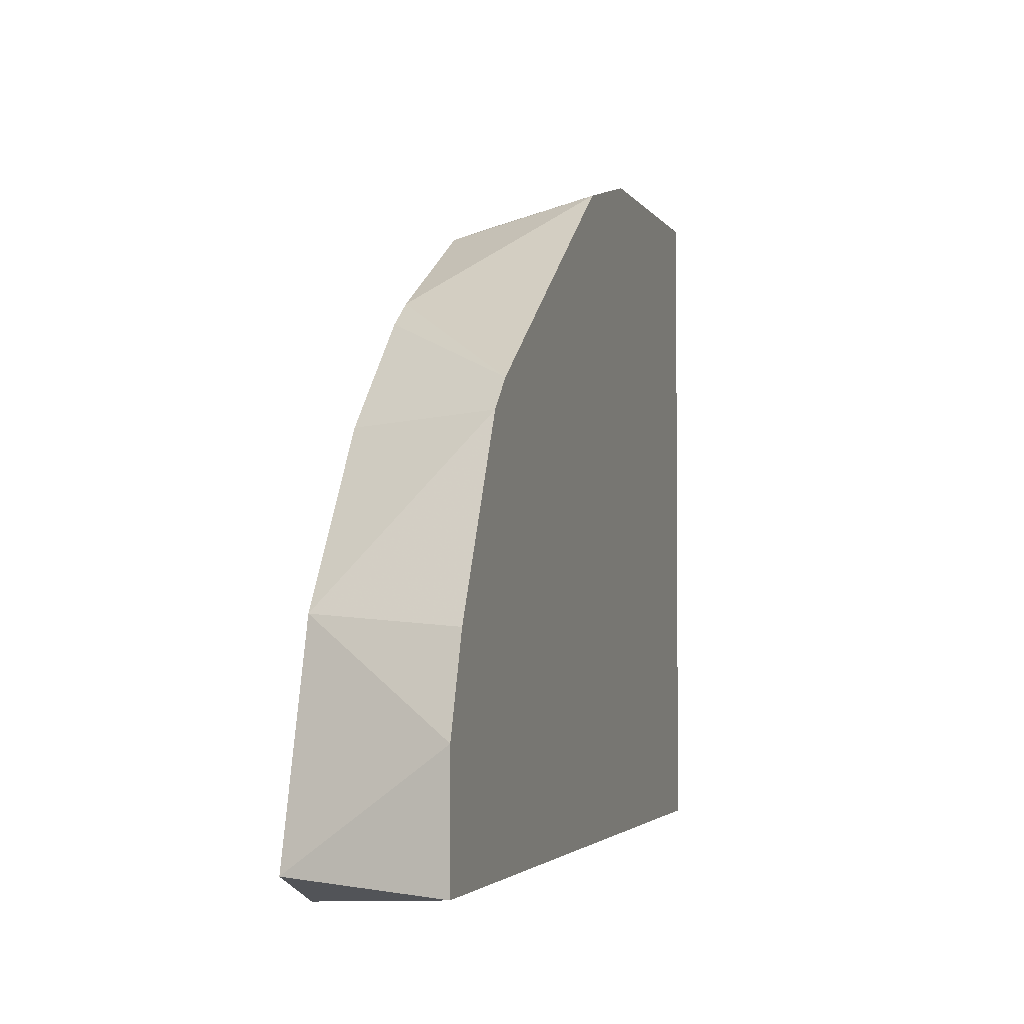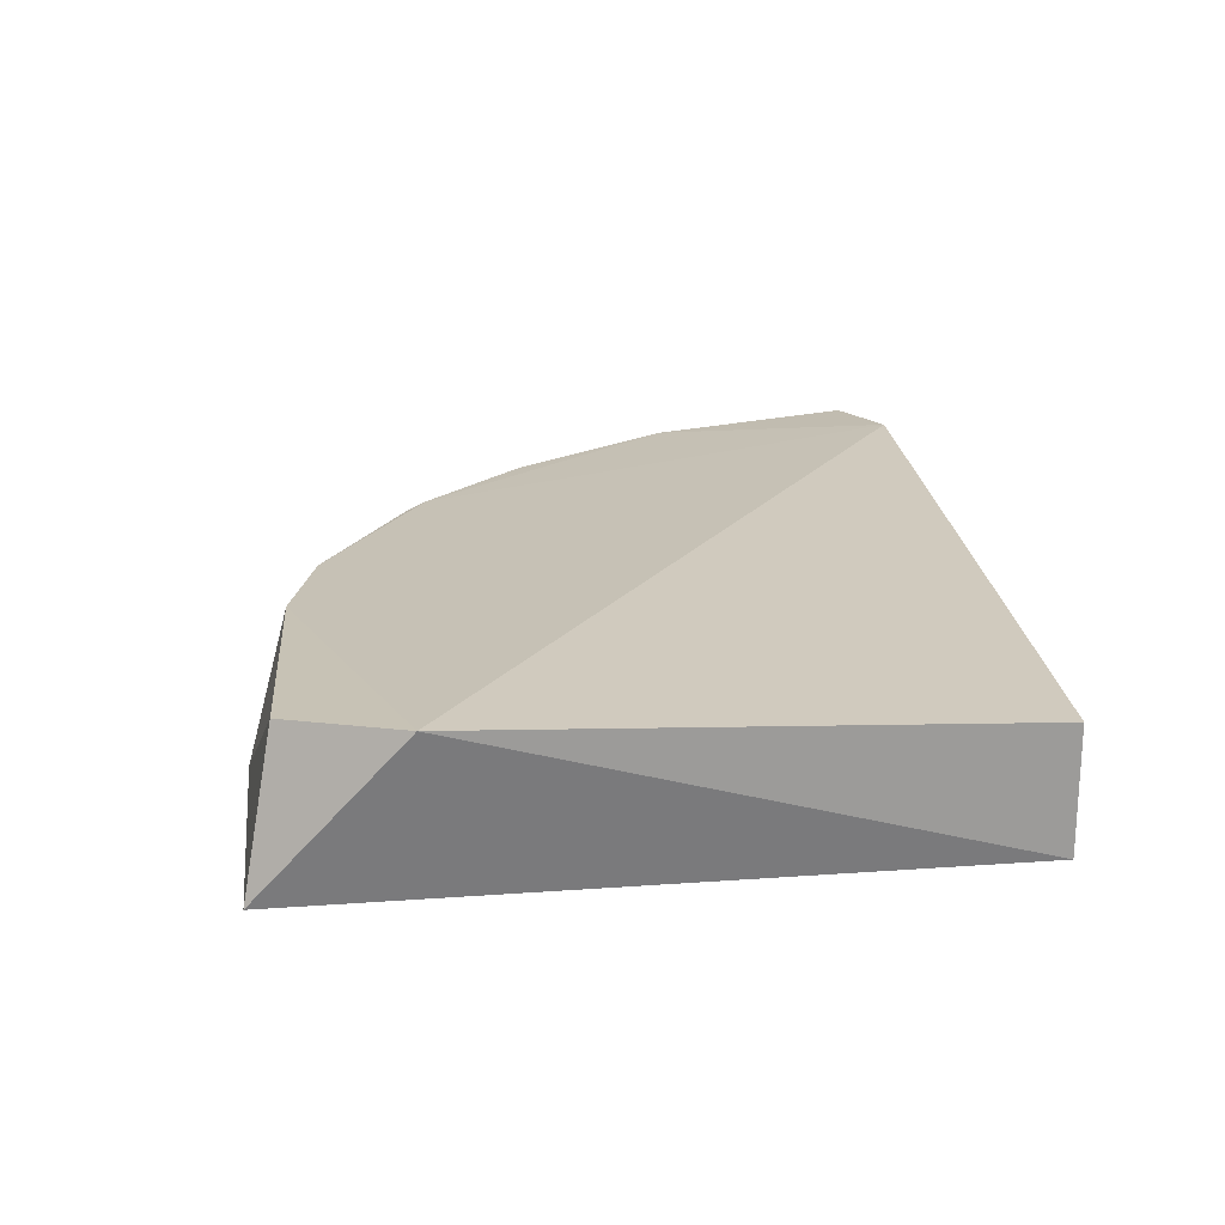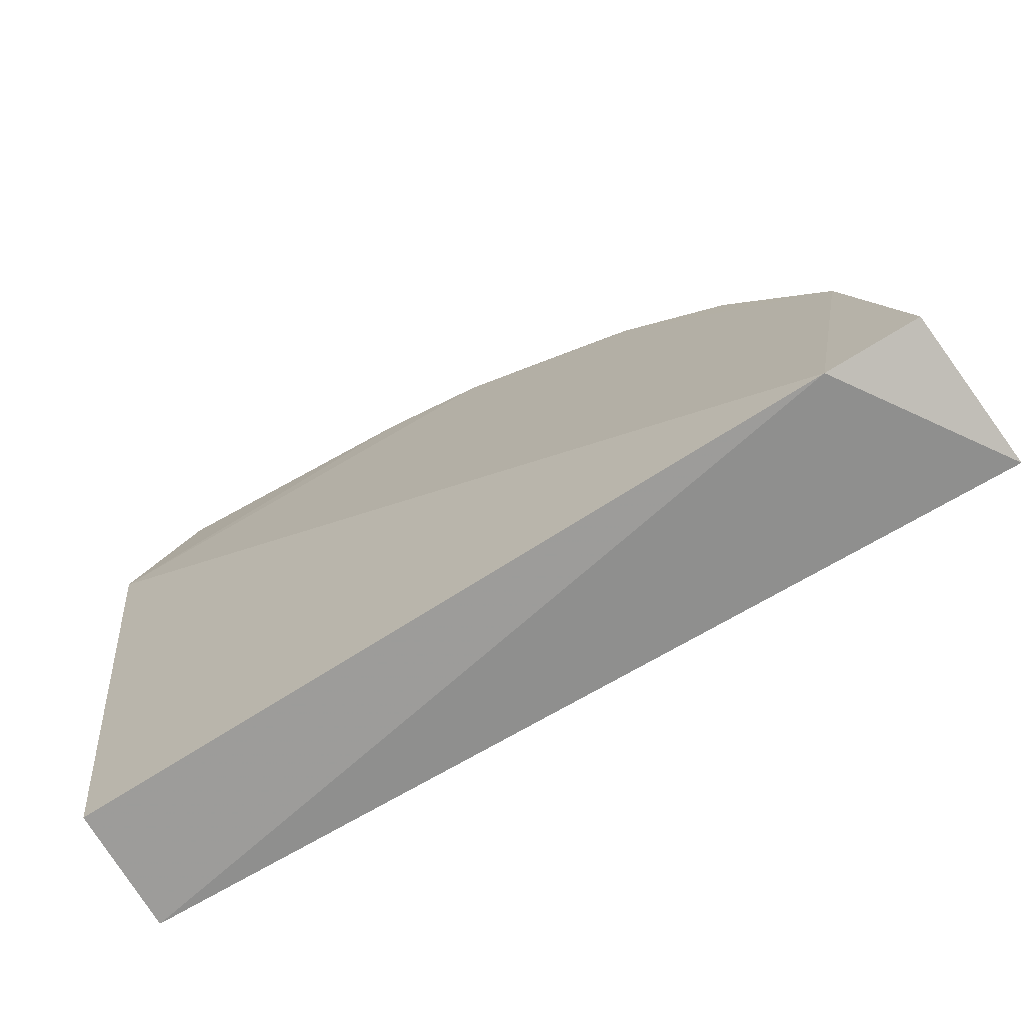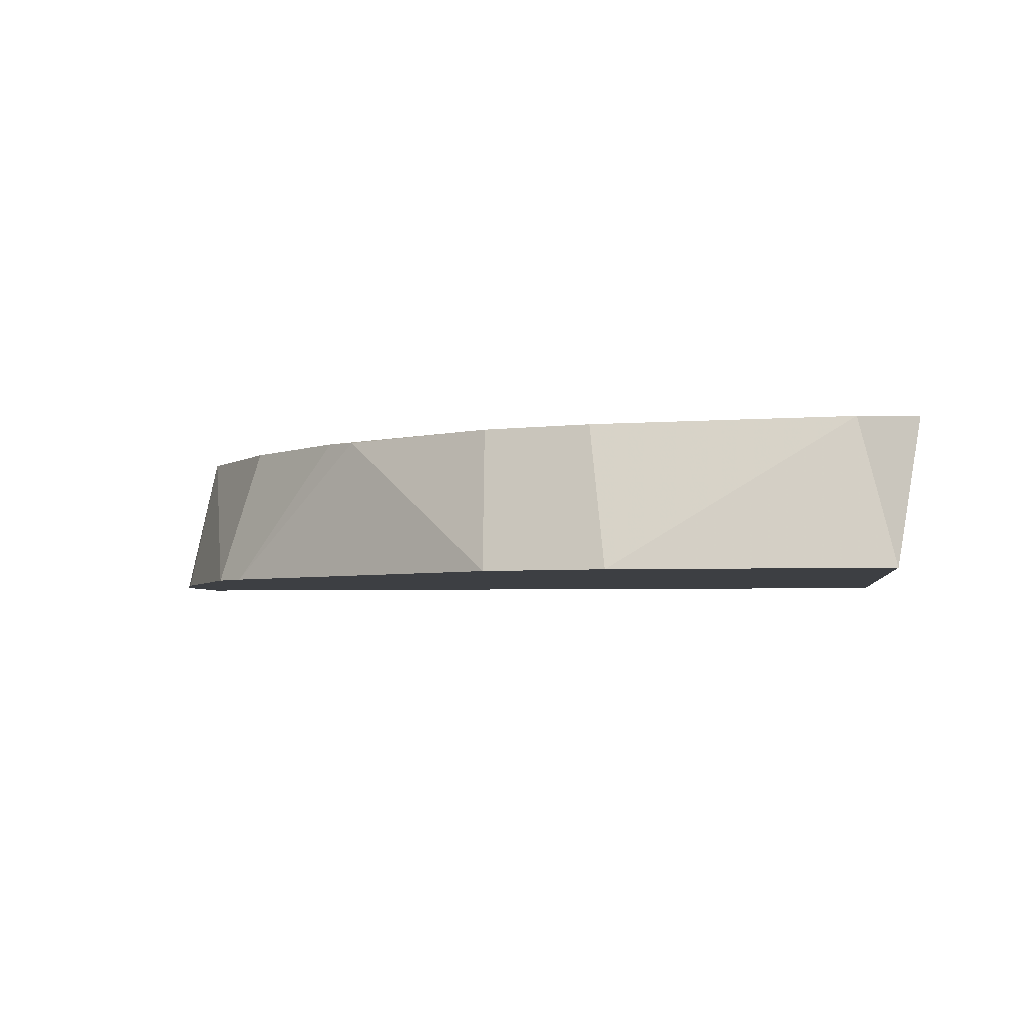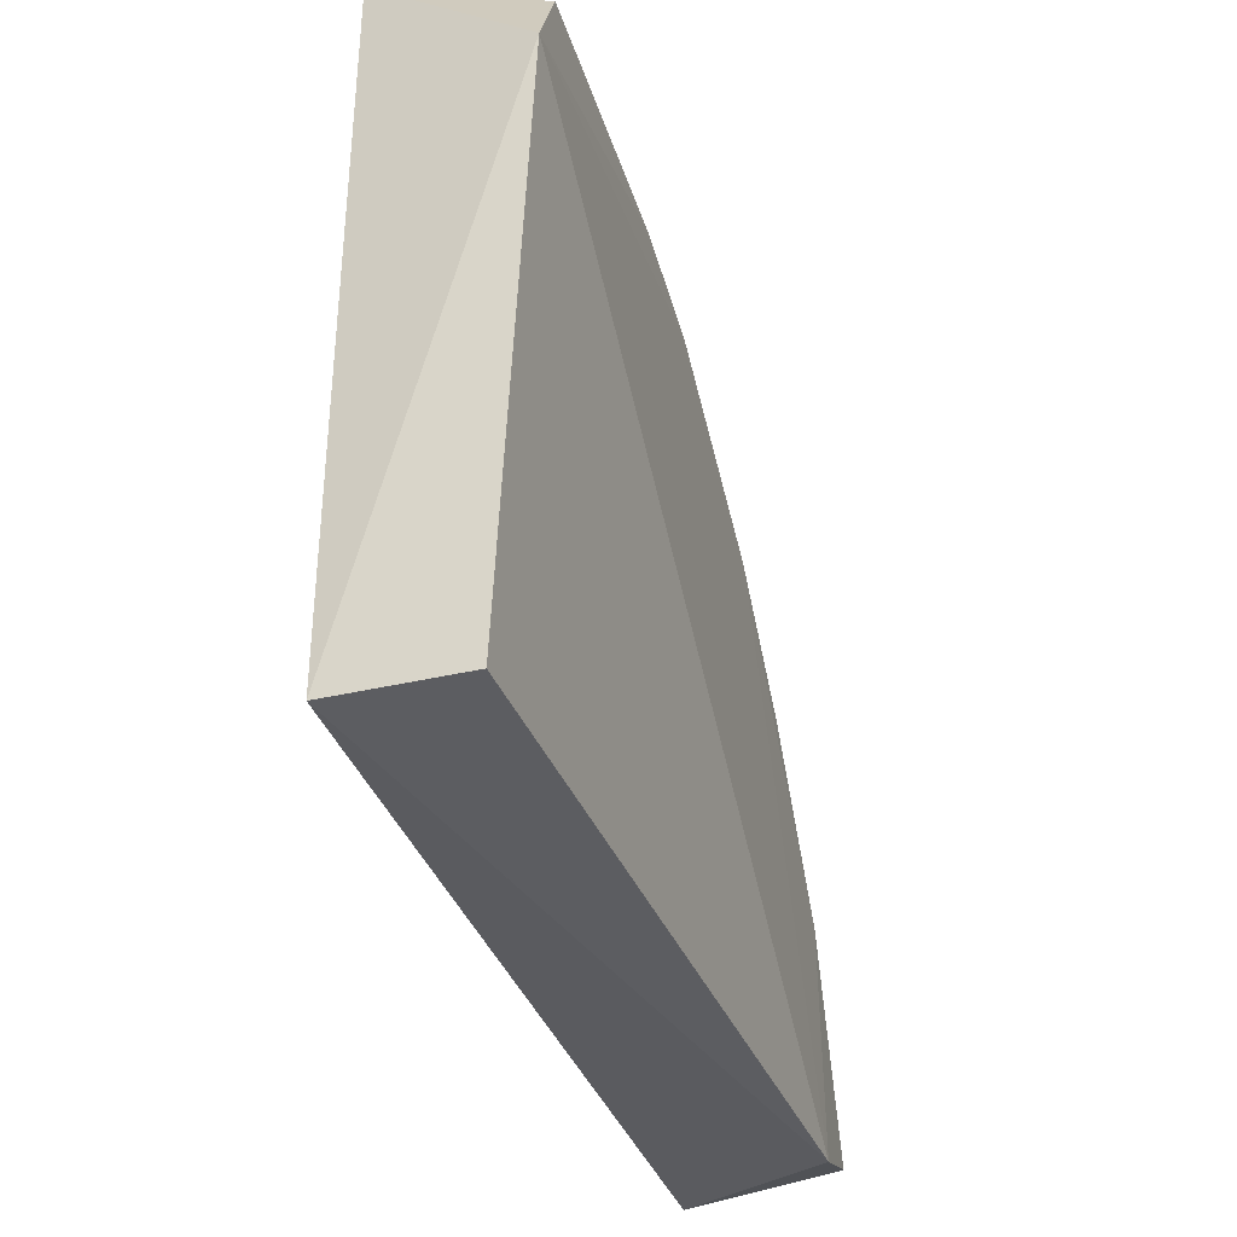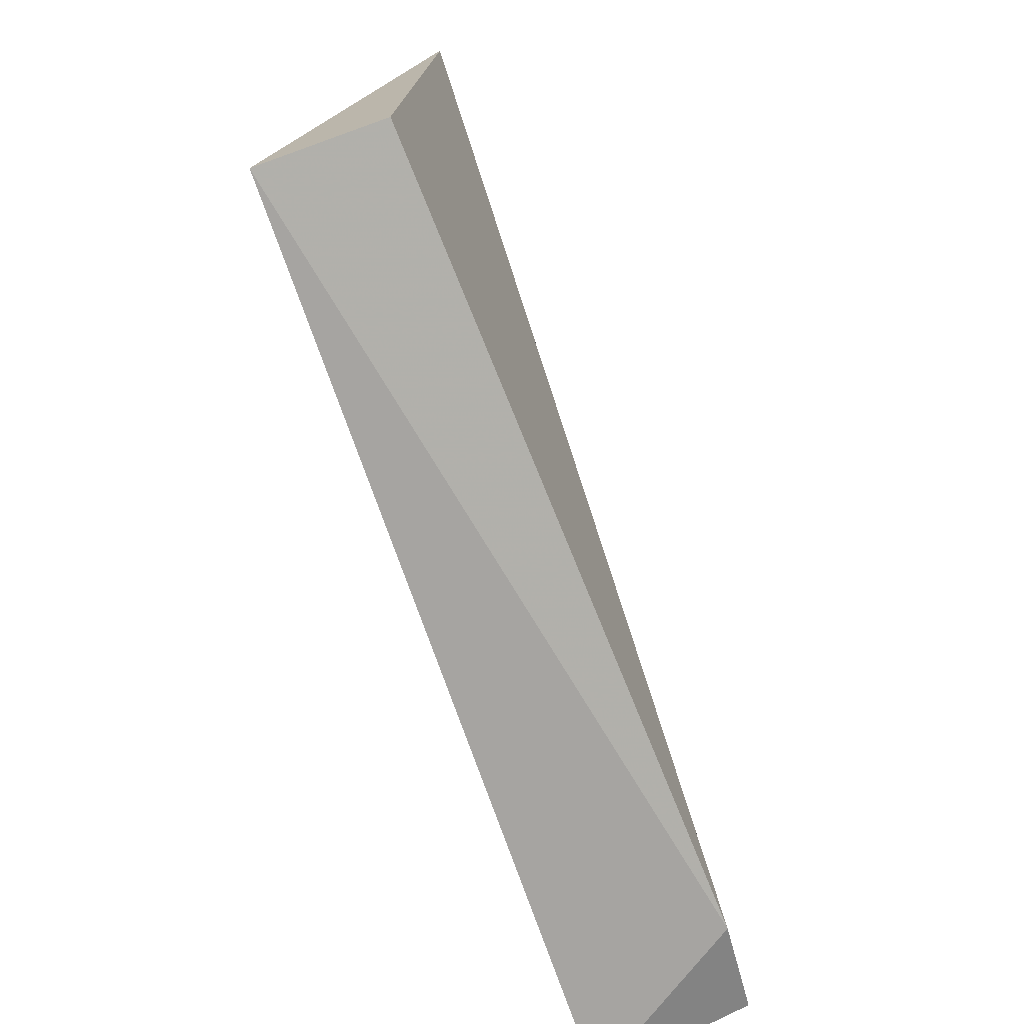
<metadata>
{"format":"obj","ext":"obj","renderer":"f3d","projection":"perspective","resolution":1024,"background":"white","views":[{"elev":-2.8,"azim":-73.7,"up":"+Z"},{"elev":20.5,"azim":82.5,"up":"+Y"},{"elev":-70.9,"azim":-149.6,"up":"+Z"},{"elev":-3.9,"azim":7.8,"up":"+Y"},{"elev":-35.4,"azim":107.5,"up":"+Z"},{"elev":-77.2,"azim":109.7,"up":"+Z"}]}
</metadata>
<code>
v -0.2632 -0.1861 0.2023
v -0.3636 -0.2389 0.0187
v -0.3636 -0.2389 0.06416
v -0.04545 -0.2389 0.0187
v -0.04545 -0.2389 0.2687
v -0.04545 -0.1935 0.0187
v -0.3246 -0.1805 0.01158
v -0.03337 -0.18 0.217
v -0.1932 -0.2389 0.2573
v -0.1545 -0.1855 0.2538
v -0.3391 -0.1847 0.1023
v -0.3182 -0.2389 0.1664
v -0.05866 -0.1845 0.2583
v -0.3579 -0.1831 0.02316
v -0.1477 -0.2389 0.2687
v -0.1946 -0.1857 0.2431
v -0.3023 -0.1861 0.1632
v -0.3523 -0.2389 0.09823
v -0.3068 -0.2389 0.1778
v -0.2525 -0.1865 0.2108
f 19 9 20
f 3 2 4
f 3 4 5
f 4 2 7
f 6 4 7
f 6 7 8
f 5 4 8
f 4 6 8
f 7 1 8
f 3 5 9
f 1 7 11
f 3 9 12
f 5 8 13
f 8 10 13
f 2 3 14
f 7 2 14
f 3 11 14
f 11 7 14
f 9 5 15
f 10 9 15
f 5 13 15
f 13 10 15
f 8 1 16
f 10 8 16
f 9 10 16
f 1 11 17
f 11 12 17
f 11 3 18
f 3 12 18
f 12 11 18
f 12 9 19
f 1 17 19
f 17 12 19
f 16 1 20
f 9 16 20
f 1 19 20

</code>
